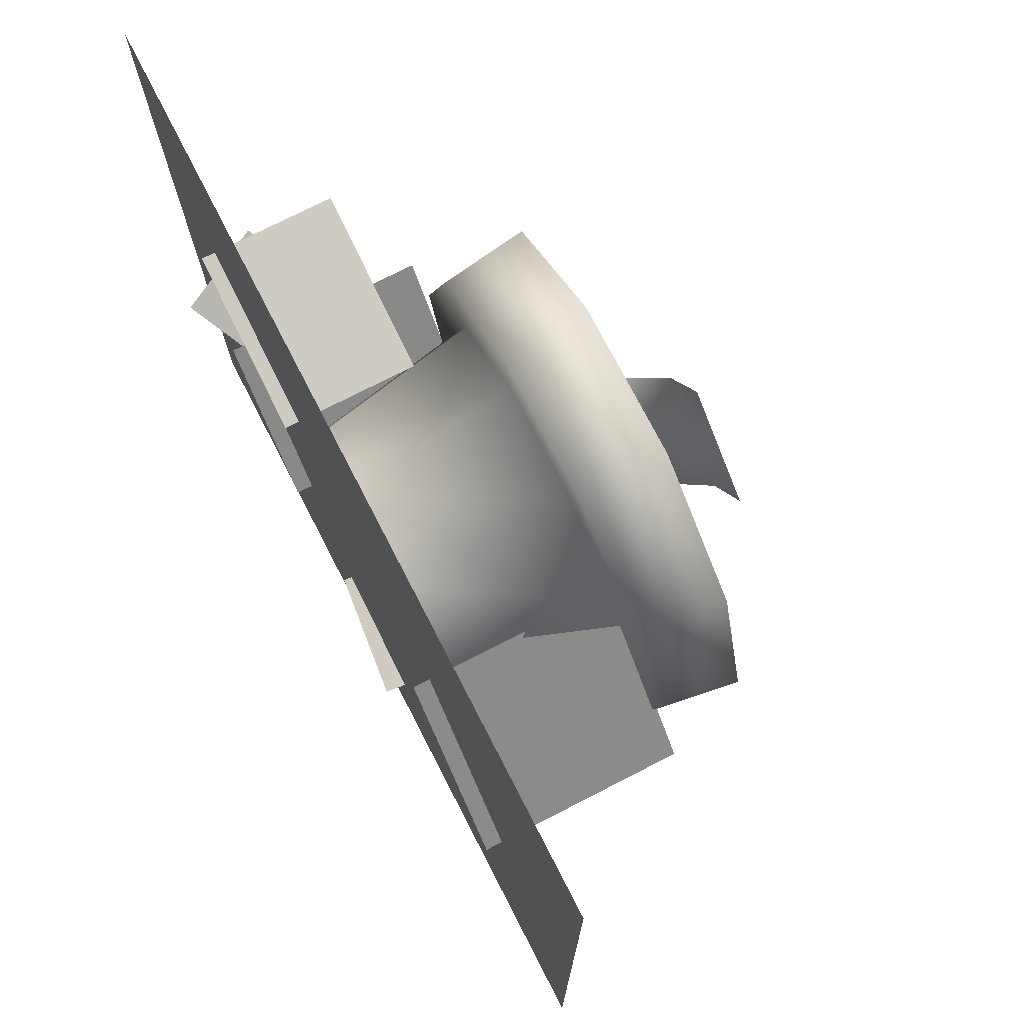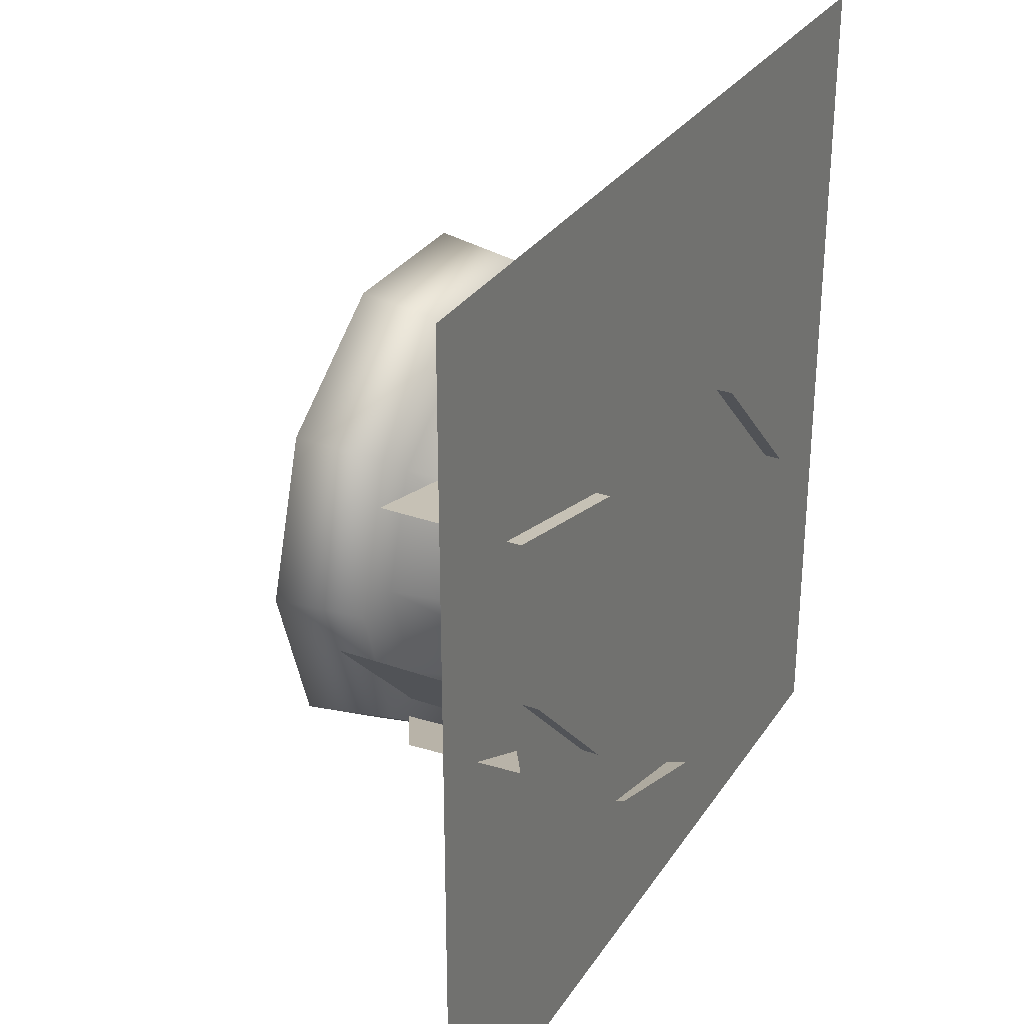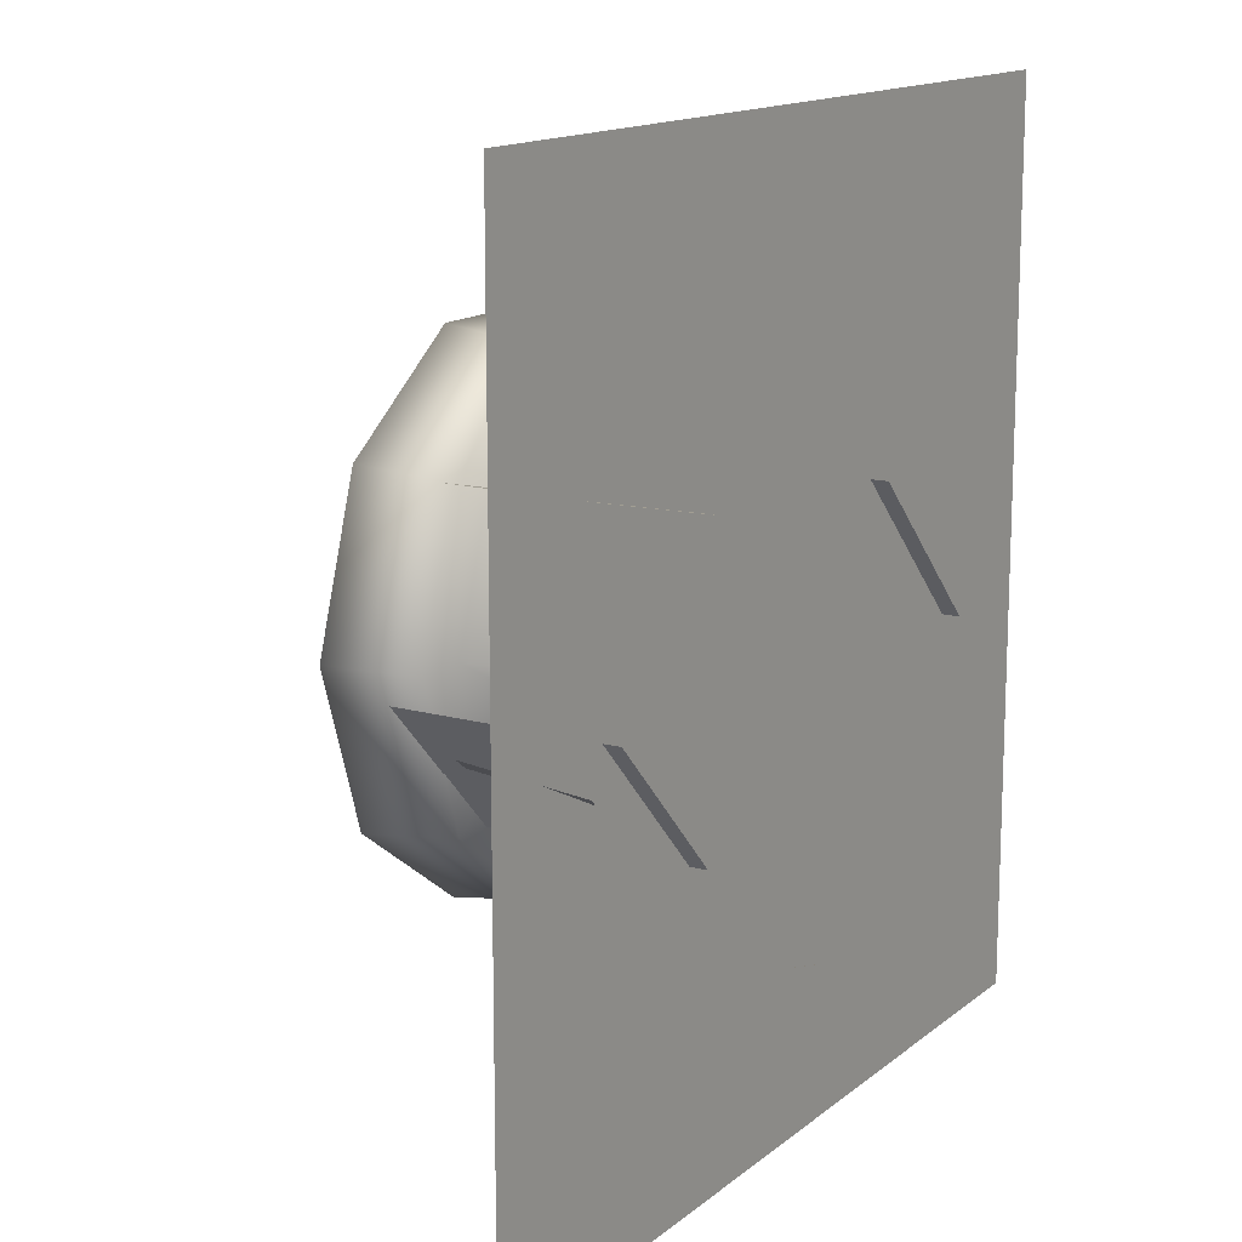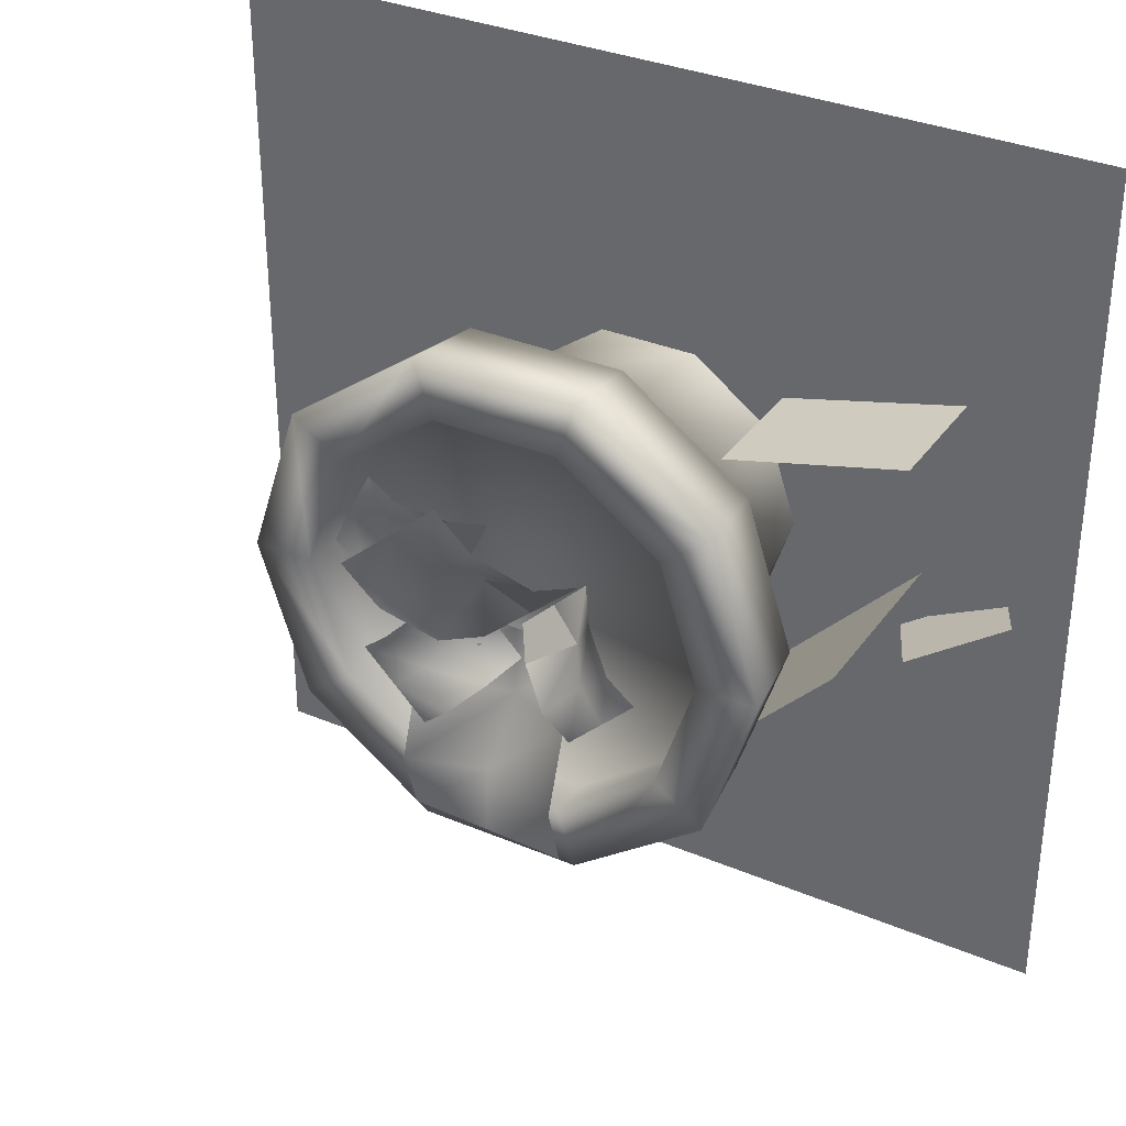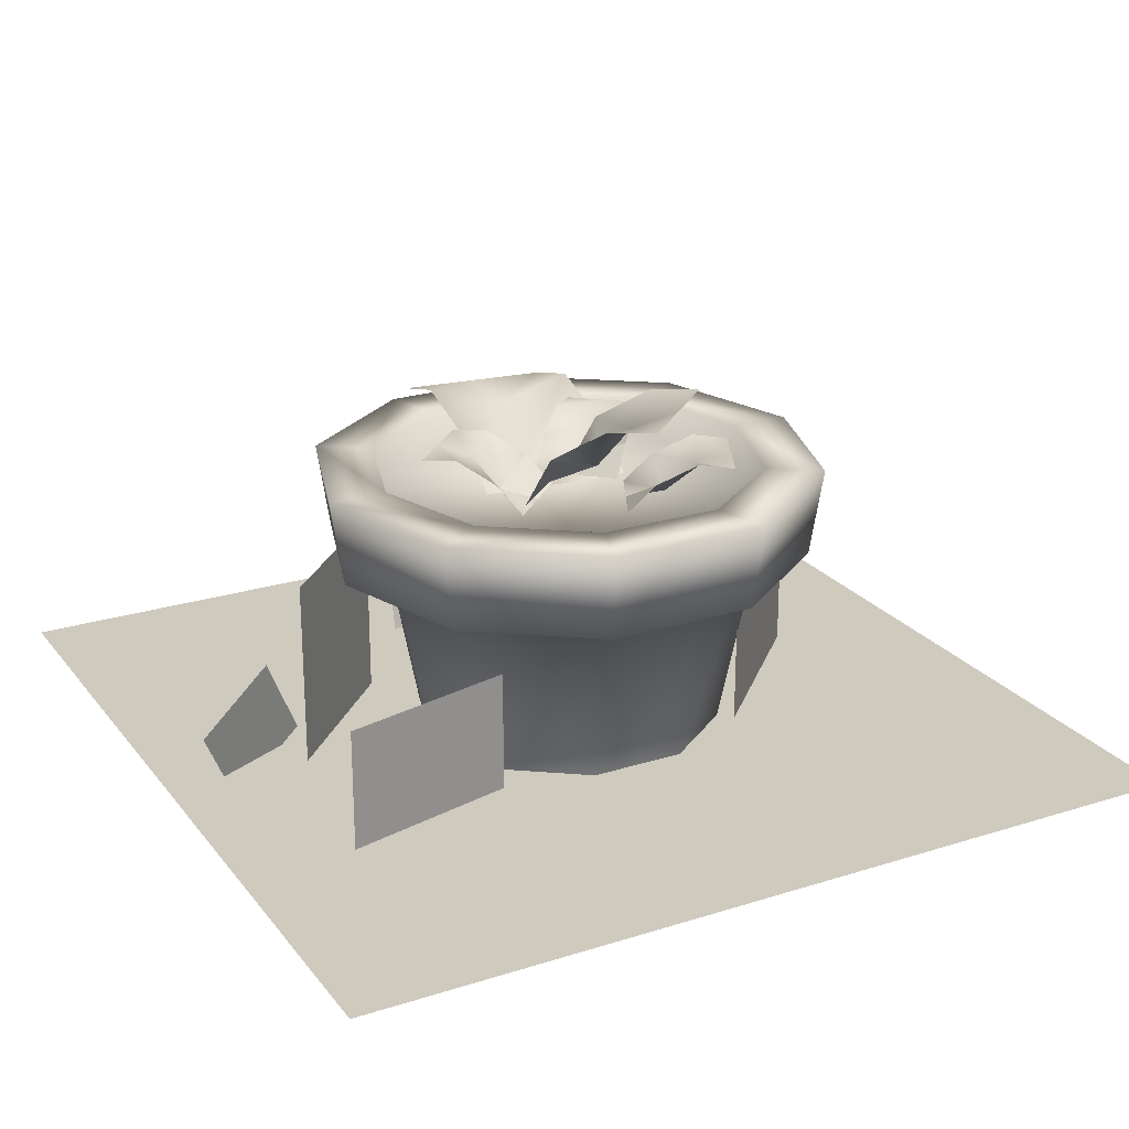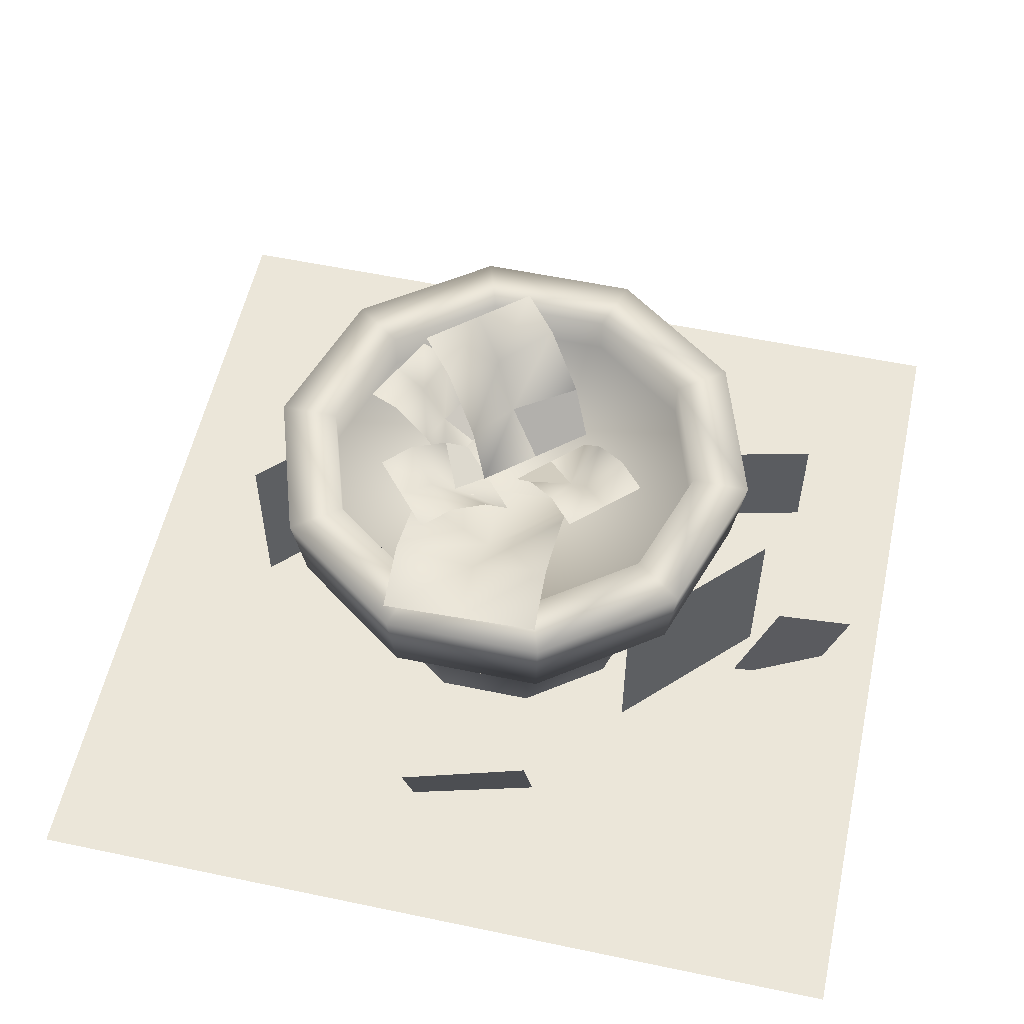
<metadata>
{"format":"obj","ext":"obj","renderer":"f3d","projection":"perspective","resolution":1024,"background":"white","views":[{"elev":74.0,"azim":62.8,"up":"+Z"},{"elev":30.3,"azim":-62.6,"up":"+Z"},{"elev":14.4,"azim":-58.7,"up":"+Z"},{"elev":33.6,"azim":-150.1,"up":"+Z"},{"elev":23.2,"azim":-28.1,"up":"+Y"},{"elev":56.2,"azim":-167.6,"up":"+Y"}]}
</metadata>
<code>
o Stylizedplants_model.001
v -31.1 15.79 6.198
v -33.61 15.72 8.382
v -32.74 18.35 9.458
v -29.34 17.1 8.255
v -30.84 20.25 11.76
v -28.19 19.41 9.707
v -29.07 20.59 13.82
v -26.56 20.66 11.63
v -28.59 15.87 4.013
v -27.73 18.49 5.089
v -25.82 20.4 7.394
v -24.05 20.73 9.451
v -29.57 14.69 4.177
v -25.42 14.5 4.157
v -25.32 16.76 1.213
v -29.59 14.76 0.4191
v -25.28 18.1 -2.966
v -29.49 17.16 -2.681
v -25.34 17.22 -6.18
v -29.49 17.42 -6.16
v -33.73 14.89 4.197
v -33.63 17.15 1.253
v -33.59 18.5 -2.926
v -33.65 17.62 -6.14
v -31.94 15.09 6.51
v -30.26 15.12 4.885
v -31.28 16.62 3.856
v -33.39 15.45 5.016
v -32.82 17.72 2.275
v -34.46 17.04 3.933
v -34.11 17.5 0.9368
v -35.79 17.48 2.562
v -33.62 15.07 8.136
v -34.64 16.58 7.106
v -36.18 17.68 5.526
v -37.47 17.46 4.187
v -21.61 2.318 5.823
v -23.18 2.318 0.9816
v -21.62 12.16 -0.1511
v -19.68 12.16 5.823
v -27.3 2.318 -2.011
v -26.7 12.16 -3.844
v -32.39 2.318 -2.011
v -32.98 12.16 -3.844
v -36.51 2.318 0.9816
v -38.07 12.16 -0.1511
v -38.08 2.318 5.823
v -40.01 12.16 5.823
v -36.51 2.318 10.67
v -38.07 12.16 11.8
v -32.39 2.318 13.66
v -32.98 12.16 15.49
v -27.3 2.318 13.66
v -26.7 12.16 15.49
v -23.18 2.318 10.67
v -21.62 12.16 11.8
v -19.49 12.16 -1.701
v -18.93 16.78 -2.103
v -16.36 16.78 5.823
v -17.04 12.16 5.823
v -25.89 12.16 -6.351
v -25.68 16.78 -7.002
v -33.8 12.16 -6.351
v -34.01 16.78 -7.002
v -40.2 12.16 -1.701
v -40.75 16.78 -2.103
v -42.64 12.16 5.824
v -43.33 16.78 5.824
v -40.2 12.16 13.35
v -40.75 16.78 13.75
v -33.8 12.16 18
v -34.01 16.78 18.65
v -25.89 12.16 18
v -25.68 16.78 18.65
v -19.49 12.16 13.35
v -18.93 16.78 13.75
v -19.45 14.57 5.823
v -21.43 14.57 -0.2859
v -26.63 14.57 -4.062
v -33.06 14.57 -4.062
v -38.25 14.57 -0.2859
v -40.24 14.57 5.824
v -38.25 14.57 11.93
v -33.06 14.57 15.71
v -26.63 14.57 15.71
v -21.43 14.57 11.93
v -21.43 16.78 -0.2859
v -19.45 16.78 5.823
v -26.63 16.78 -4.062
v -33.06 16.78 -4.062
v -38.25 16.78 -0.2859
v -40.24 16.78 5.824
v -38.25 16.78 11.93
v -33.06 16.78 15.71
v -26.63 16.78 15.71
v -21.43 16.78 11.93
v -52.44 2.313 -17.04
v -52.44 2.313 28.15
v -7.254 2.313 28.15
v -7.254 2.313 -17.04
v -50.61 5.123 5.576
v -48.53 0.4912 4.199
v -44.27 2.954 2.349
v -46.35 7.586 3.725
v -27.13 7.061 -11.06
v -27.3 1.182 -9.174
v -34 1.842 -7.593
v -33.83 7.722 -9.475
v -14.83 12.38 3.701
v -14.83 1.43 3.701
v -22.58 1.43 11.45
v -22.58 12.38 11.45
v -38.18 12.21 -1.737
v -38.18 1.442 -1.738
v -44.87 1.442 5.155
v -44.87 12.21 5.155
v -46.38 8.783 14.85
v -46.38 1.584 14.85
v -37.14 1.584 12.63
v -37.14 8.783 12.63
v -28.63 15.19 4.6
v -27.08 15.31 6.346
v -26.06 16.82 5.334
v -27.08 15.55 3.205
v -24.45 17.93 3.829
v -26.01 17.16 2.139
v -23.05 17.72 2.602
v -24.6 17.6 0.8551
v -30.18 15.07 2.853
v -29.15 16.58 1.841
v -27.55 17.69 0.3355
v -26.15 17.48 -0.8915
v -27.13 14.62 7.322
v -28.17 14.64 9.417
v -26.87 16.15 10.05
v -25.26 14.98 8.243
v -24.88 17.25 11.02
v -23.89 16.57 8.904
v -23.22 17.03 11.84
v -22.18 17.01 9.749
v -26.09 14.6 5.227
v -24.79 16.1 5.856
v -22.81 17.2 6.827
v -21.14 16.99 7.654
f 1 2 3 4
f 4 3 5 6
f 6 5 7 8
f 9 1 4 10
f 10 4 6 11
f 11 6 8 12
f 13 14 15 16
f 16 15 17 18
f 18 17 19 20
f 21 13 16 22
f 22 16 18 23
f 23 18 20 24
f 25 26 27 28
f 28 27 29 30
f 30 29 31 32
f 33 25 28 34
f 34 28 30 35
f 35 30 32 36
f 37 38 39 40
f 38 41 42 39
f 41 43 44 42
f 43 45 46 44
f 45 47 48 46
f 47 49 50 48
f 49 51 52 50
f 51 53 54 52
f 53 55 56 54
f 55 37 40 56
f 57 58 59 60
f 61 62 58 57
f 63 64 62 61
f 65 66 64 63
f 67 68 66 65
f 69 70 68 67
f 71 72 70 69
f 73 74 72 71
f 75 76 74 73
f 60 59 76 75
f 77 78 79 80 81 82 83 84 85 86
f 40 39 57 60
f 39 42 61 57
f 42 44 63 61
f 44 46 65 63
f 46 48 67 65
f 48 50 69 67
f 50 52 71 69
f 52 54 73 71
f 54 56 75 73
f 56 40 60 75
f 59 58 87 88
f 58 62 89 87
f 62 64 90 89
f 64 66 91 90
f 66 68 92 91
f 68 70 93 92
f 70 72 94 93
f 72 74 95 94
f 74 76 96 95
f 76 59 88 96
f 88 87 78 77
f 87 89 79 78
f 89 90 80 79
f 90 91 81 80
f 91 92 82 81
f 92 93 83 82
f 93 94 84 83
f 94 95 85 84
f 95 96 86 85
f 96 88 77 86
f 97 98 99 100
f 101 102 103 104
f 105 106 107 108
f 109 110 111 112
f 113 114 115 116
f 117 118 119 120
f 121 122 123 124
f 124 123 125 126
f 126 125 127 128
f 129 121 124 130
f 130 124 126 131
f 131 126 128 132
f 133 134 135 136
f 136 135 137 138
f 138 137 139 140
f 141 133 136 142
f 142 136 138 143
f 143 138 140 144

</code>
